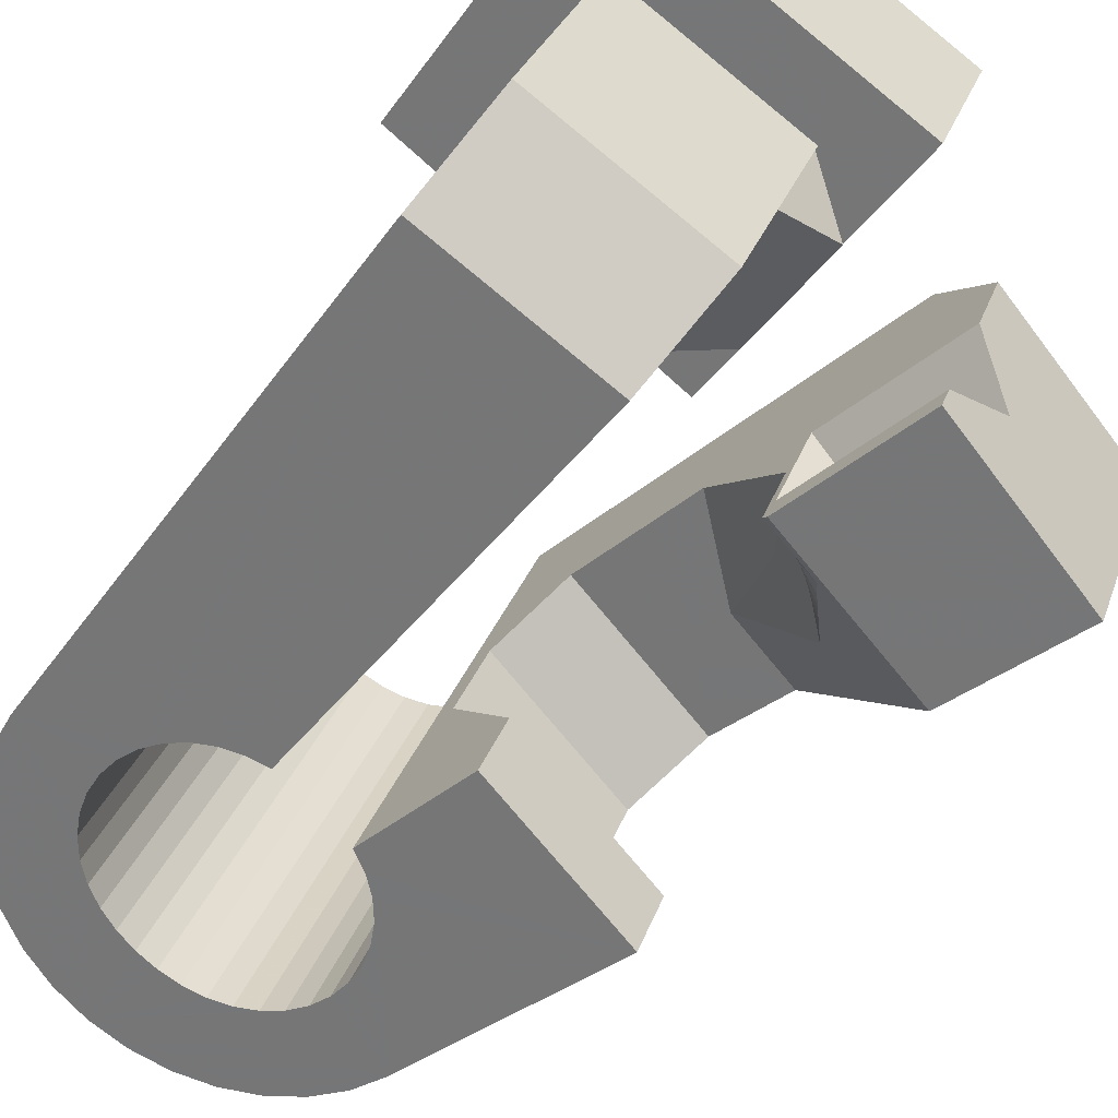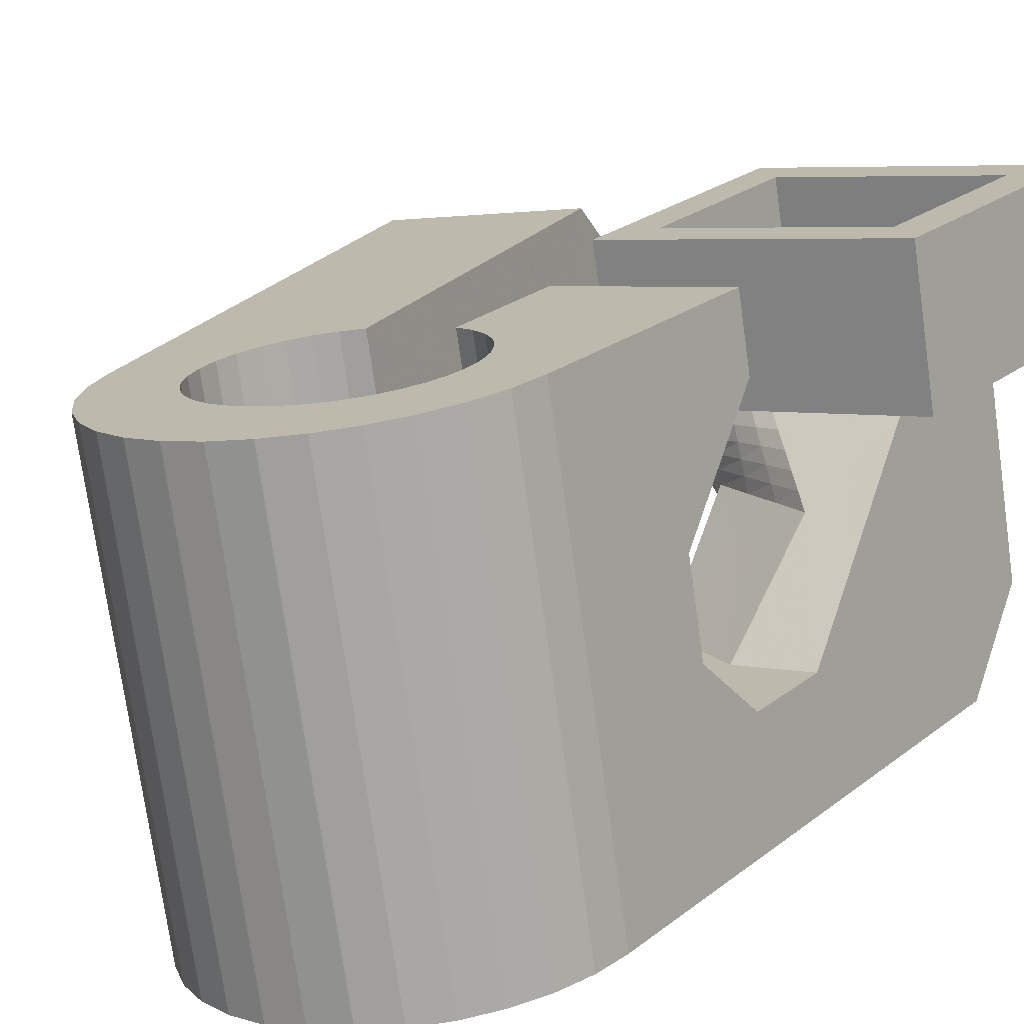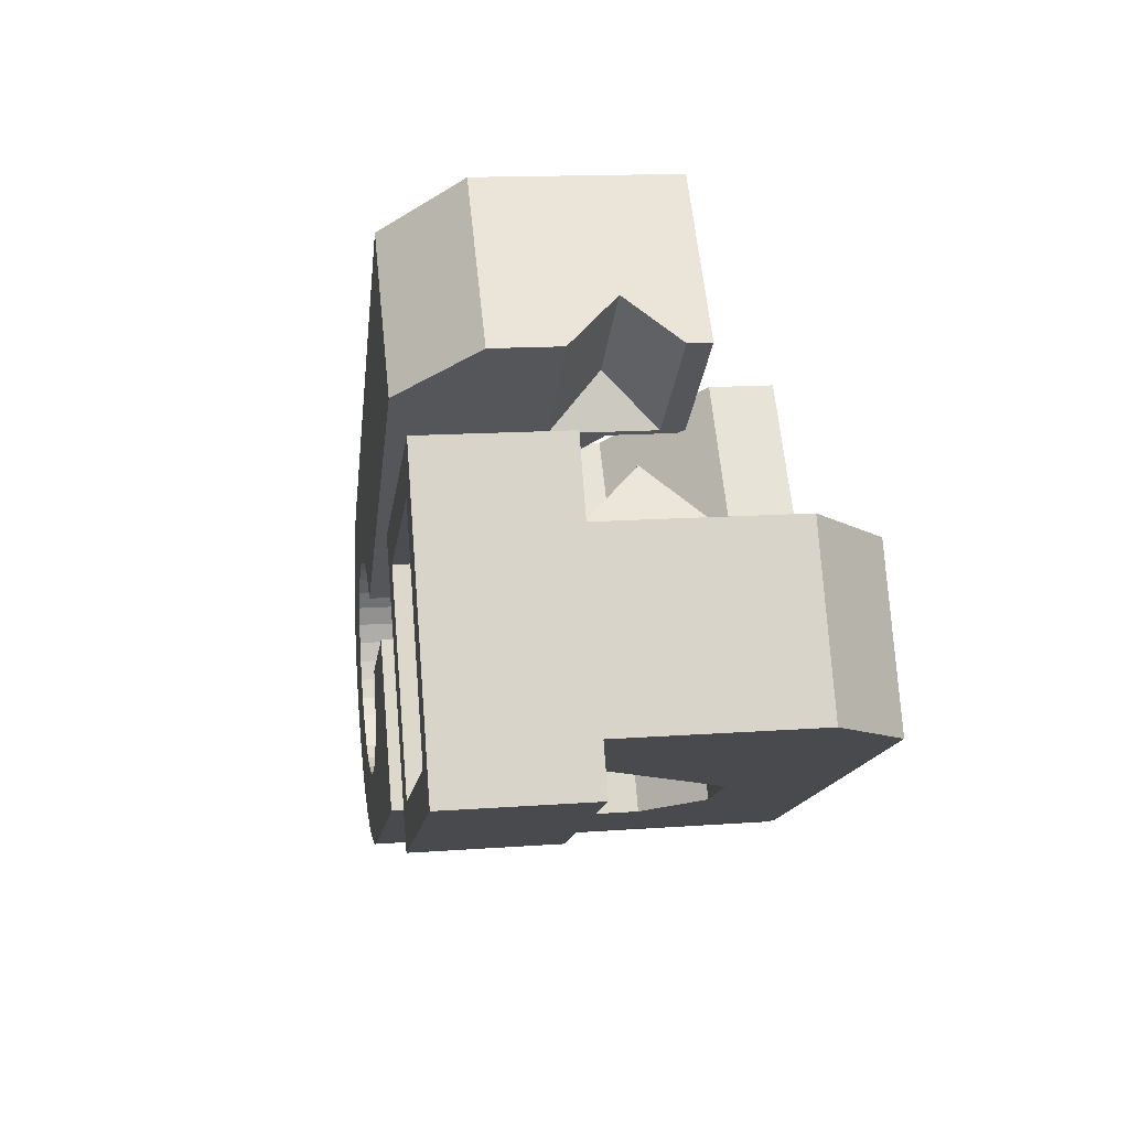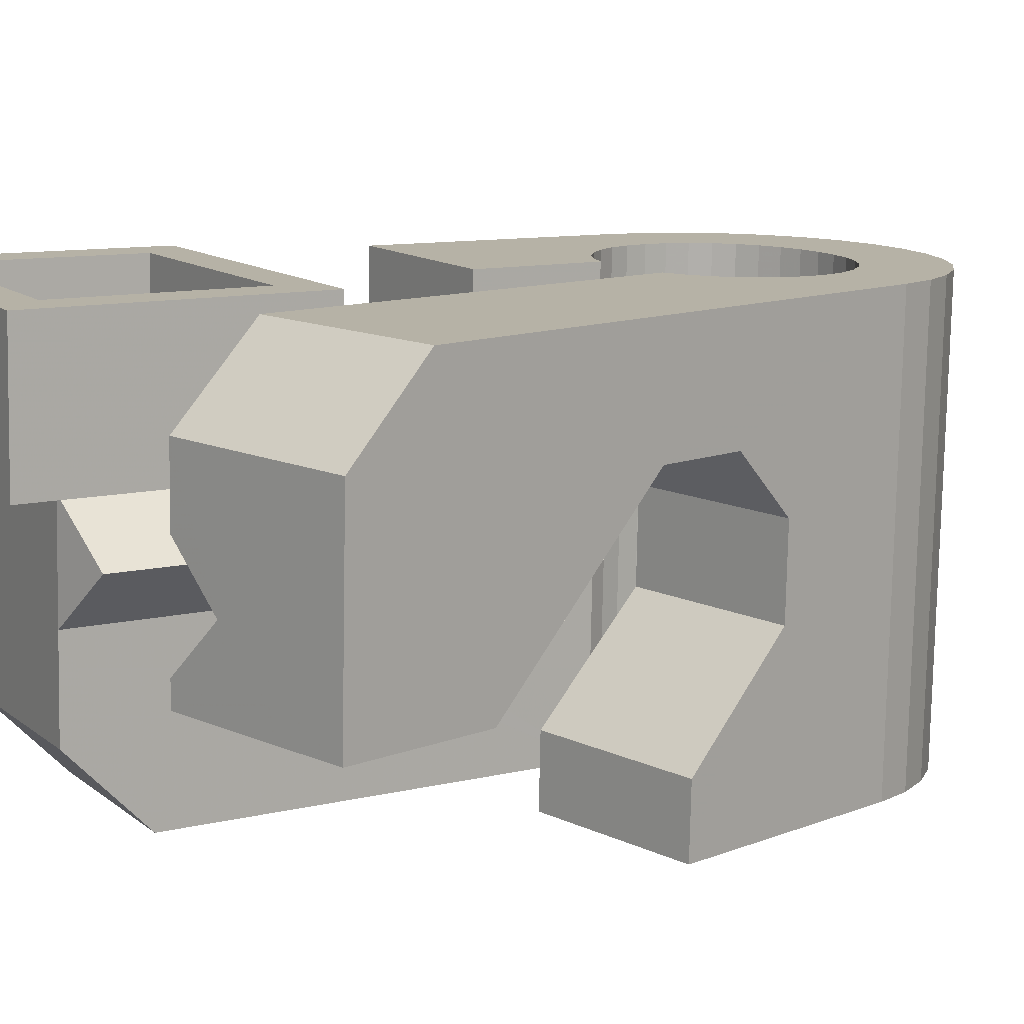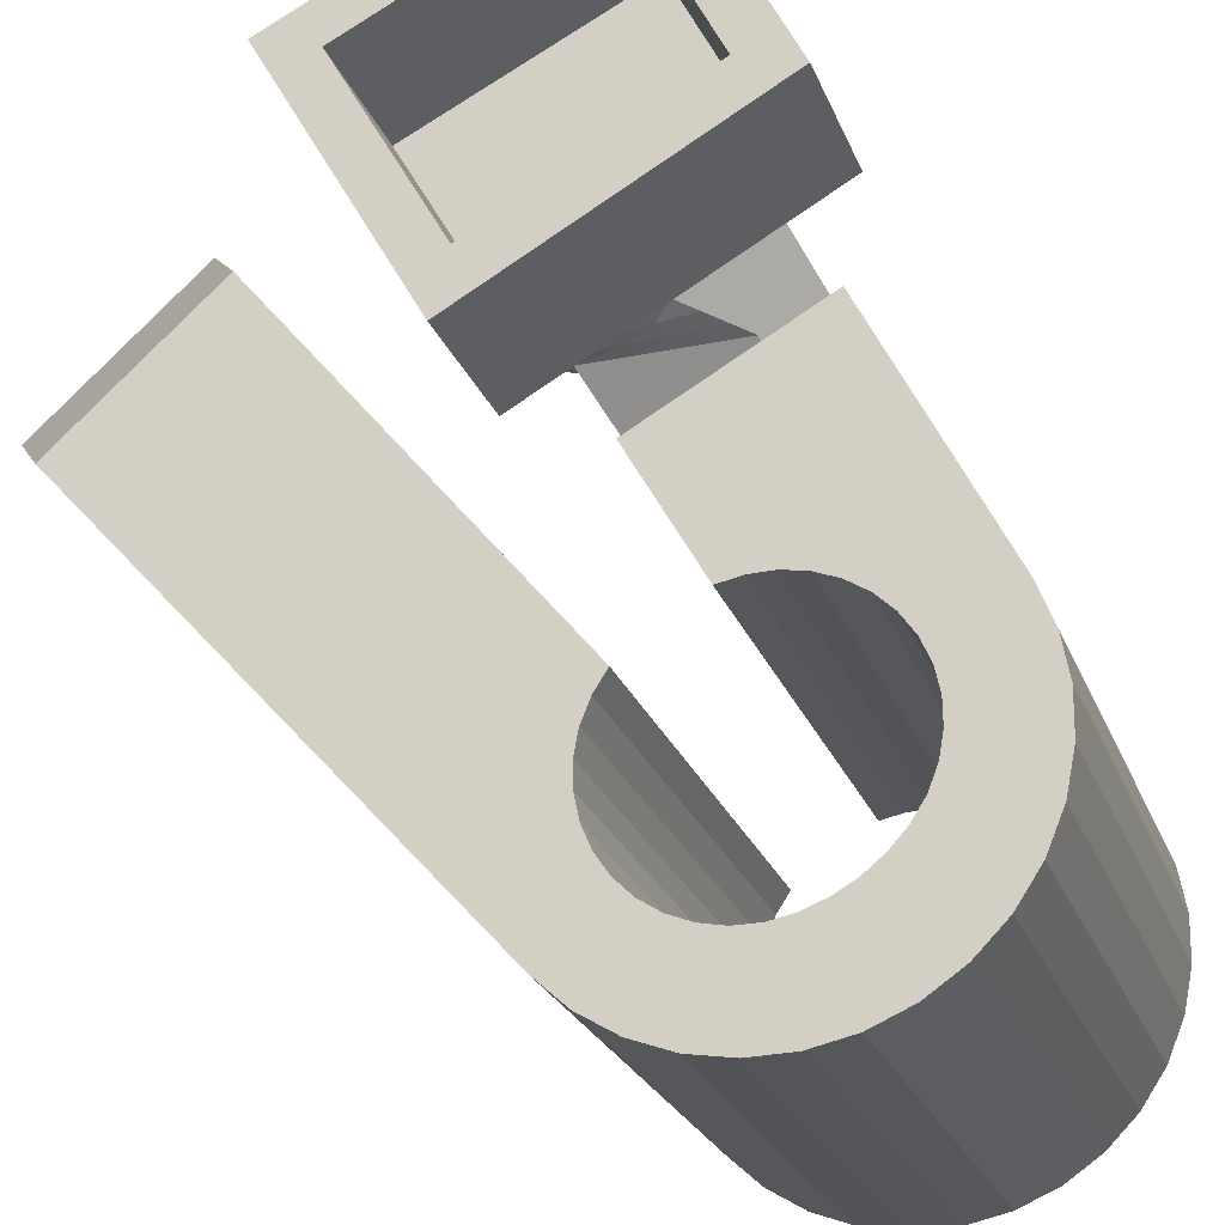
<metadata>
{"format":"obj","ext":"obj","renderer":"f3d","projection":"perspective","resolution":1024,"background":"white","views":[{"elev":-57.6,"azim":-35.9,"up":"+Y"},{"elev":31.7,"azim":-144.5,"up":"+Y"},{"elev":76.9,"azim":-109.8,"up":"+Z"},{"elev":-5.3,"azim":59.3,"up":"+Y"},{"elev":66.1,"azim":152.4,"up":"+Y"}]}
</metadata>
<code>
v -0.0559 -0.03809 0.0466
v -0.05316 -0.02544 -0.04797
v -0.05306 0.01227 0.07942
v -0.05239 -0.026 0.06318
v -0.05234 -0.02473 -0.0546
v -0.05167 0.01868 0.03149
v -0.05032 -0.02439 -0.061
v -0.04915 -0.01268 0.006416
v -0.0487 -0.01057 -0.009363
v -0.04716 -0.02443 -0.06694
v -0.04606 0.0373 0.08297
v -0.04538 0.001616 -0.01901
v -0.04537 0.01268 0.07227
v -0.04467 0.04371 0.03504
v -0.04439 0.01718 0.03861
v -0.04297 -0.02486 -0.07219
v -0.04211 0.01077 0.06839
v -0.04174 0.01291 0.04167
v -0.04134 0.01432 0.04187
v -0.04115 0.01674 -0.01686
v -0.03986 -0.02932 -0.04684
v -0.03955 -0.02887 -0.05063
v -0.03947 -0.02997 -0.04307
v -0.03876 0.0363 0.07562
v -0.03865 0.02538 -0.004965
v -0.0385 -0.02864 -0.05431
v -0.03836 -0.03078 -0.0395
v -0.03792 -0.02565 -0.07656
v -0.03778 0.0408 0.04196
v -0.03678 -0.02864 -0.05774
v -0.0366 0.03245 0.004779
v -0.03658 -0.03174 -0.03624
v -0.03518 -0.01648 0.005675
v -0.03513 0.03771 0.005527
v -0.03477 -0.000755 0.0261
v -0.03447 -0.02885 -0.06079
v -0.03423 -0.0328 -0.0334
v -0.0341 -0.01588 -0.000685
v -0.03321 0.04455 0.006496
v -0.03218 -0.02678 -0.07988
v -0.03195 0.000621 0.02872
v -0.03194 0.0504 -0.03721
v -0.03164 -0.02928 -0.06335
v -0.03135 -0.03393 -0.03113
v -0.03113 0.05111 -0.04385
v -0.02913 0.001997 0.03134
v -0.02911 0.05145 -0.05025
v -0.0284 -0.02991 -0.0653
v -0.02819 0.01229 0.03024
v -0.02808 -0.03508 -0.0295
v -0.0277 -0.003403 0.02971
v -0.02711 0.01045 0.04111
v -0.02692 0.02151 -0.006456
v -0.02631 0.003372 0.03395
v -0.02598 -0.02821 -0.08205
v -0.02594 0.05141 -0.05618
v -0.02591 0.009517 0.04097
v -0.0256 -0.001687 0.03157
v -0.02506 -0.009625 0.02432
v -0.02491 -0.03069 -0.06668
v -0.02454 -0.03621 -0.02853
v -0.02453 -0.008763 0.06629
v -0.02442 0.005848 0.06825
v -0.02353 -0.04711 0.04634
v -0.0235 3e-05 0.03343
v -0.02349 0.004749 0.03657
v -0.02334 0.003994 0.07917
v -0.02287 0.03506 0.004975
v -0.0228 0.02429 0.03192
v -0.02176 0.05098 -0.06143
v -0.02147 0.02619 0.03961
v -0.02142 0.01695 0.08096
v -0.0214 0.001746 0.03529
v -0.02127 -0.03159 -0.06751
v -0.02126 0.03734 0.0338
v -0.02099 0.02116 0.07411
v -0.02067 0.006123 0.03919
v -0.02064 -0.00605 0.03332
v -0.02054 0.03611 0.04105
v -0.01954 -0.02988 -0.08297
v -0.01941 -0.03518 0.06291
v -0.0193 0.003461 0.03714
v -0.01925 -0.003994 0.03442
v -0.01884 -0.0187 -0.01095
v -0.01865 0.04652 -0.03608
v -0.01863 -0.02099 0.004798
v -0.0185 -0.02236 0.0142
v -0.01834 0.04697 -0.03987
v -0.01826 0.04587 -0.03232
v -0.01787 -0.001938 0.03552
v -0.01758 -0.03259 -0.06774
v -0.01729 0.0472 -0.04355
v -0.01719 0.005178 0.039
v -0.01715 0.04506 -0.02874
v -0.01713 0.03028 0.07544
v -0.01671 0.05019 -0.0658
v -0.01648 0.000118 0.03662
v -0.01641 0.02904 0.08272
v -0.016 -0.00638 -0.02056
v -0.01557 0.0472 -0.04698
v -0.01537 0.0441 -0.02548
v -0.01512 -0.01462 0.0383
v -0.0151 0.002173 0.03772
v -0.01476 -0.01854 0.06527
v -0.01391 -0.03367 -0.06738
v -0.01371 0.004229 0.03882
v -0.01358 -0.008697 0.03693
v -0.01325 0.04699 -0.05003
v -0.01308 -0.03174 -0.08262
v -0.01302 0.04304 -0.02264
v -0.01291 -0.006301 0.03727
v -0.01224 -0.003905 0.03761
v -0.01177 0.008746 -0.01842
v -0.01157 -0.00151 0.03795
v -0.01097 0.04906 -0.06913
v -0.0109 0.000887 0.03829
v -0.01048 -0.03985 -0.03054
v -0.01043 0.04656 -0.05259
v -0.01038 -0.0348 -0.06639
v -0.01023 0.003281 0.03863
v -0.01014 0.04191 -0.02037
v -0.009892 0.00425 0.03998
v -0.00988 0.004109 0.04095
v -0.009517 0.00018 0.06792
v -0.0095 0.005655 0.04018
v -0.009125 0.001586 0.06812
v -0.007229 -0.04049 -0.03248
v -0.007191 0.04593 -0.05455
v -0.007133 -0.03594 -0.0647
v -0.006865 0.04076 -0.01874
v -0.006856 -0.03371 -0.081
v -0.006407 0.02424 0.003176
v -0.006345 -0.04414 -0.008425
v -0.005611 0.006623 0.03655
v -0.005135 0.001473 0.07193
v -0.00477 0.04763 -0.07129
v -0.004363 -0.04093 -0.03499
v -0.004289 -0.03707 -0.06238
v -0.003698 0.04515 -0.05593
v -0.003328 0.03964 -0.01778
v -0.003022 0.03634 0.004894
v -0.003021 -0.008448 0.04344
v -0.002962 -0.03204 -0.006708
v -0.002748 -0.01139 0.06366
v -0.002012 -0.04116 -0.03801
v -0.001941 -0.03813 -0.05954
v -0.001322 -0.01019 -0.02267
v -0.001095 -0.03572 -0.07818
v -0.000278 -0.04116 -0.04143
v -0.000206 -0.03908 -0.05626
v -6.1e-05 0.04425 -0.05675
v 0.000816 -0.04095 -0.0451
v 0.00084 -0.03988 -0.05266
v 0.000992 0.00435 0.02869
v 0.000998 0.03025 0.0399
v 0.001194 -0.04051 -0.04889
v 0.001472 0.0251 0.07528
v 0.001667 -0.002969 0.07896
v 0.001678 0.04596 -0.07221
v 0.00291 0.004937 -0.02052
v 0.003636 0.04325 -0.05698
v 0.004 -0.0377 -0.07426
v 0.007304 0.04217 -0.05662
v 0.007931 0.01352 -0.008138
v 0.007992 0.02937 0.03224
v 0.00813 -0.02507 0.03322
v 0.008131 0.0441 -0.07186
v 0.008233 -0.0237 0.03223
v 0.008233 -0.03958 -0.06938
v 0.008667 0.02206 0.08251
v 0.008904 -0.02131 0.03257
v 0.009318 -0.02082 0.03383
v 0.009572 -0.01891 0.03291
v 0.01024 -0.01652 0.03325
v 0.01073 0.03599 -0.01979
v 0.0108 0.01054 0.007226
v 0.01083 0.04105 -0.05563
v 0.01091 -0.01412 0.03359
v 0.01145 -0.04128 -0.06373
v 0.01158 -0.01172 0.03393
v 0.01165 -0.02455 0.03142
v 0.01252 0.008763 0.0164
v 0.01287 -0.0222 0.03081
v 0.01323 -0.03036 0.06049
v 0.01354 -0.04275 -0.05751
v 0.01398 0.03536 -0.02172
v 0.01408 0.0399 -0.05394
v 0.01409 -0.01986 0.0302
v 0.01435 0.04213 -0.07024
v 0.01442 -0.02611 0.06109
v 0.01456 -0.002092 0.03648
v 0.01507 -0.02539 0.03062
v 0.0153 -0.01751 0.02959
v 0.01541 -0.02564 -0.01866
v 0.01652 -0.01516 0.02898
v 0.01684 -0.0231 0.02906
v 0.01685 0.03491 -0.02423
v 0.01692 0.03878 -0.05163
v 0.01774 -0.01282 0.02837
v 0.01849 -0.02623 0.02982
v 0.0186 -0.0208 0.0275
v 0.0192 0.03468 -0.02725
v 0.01927 0.03772 -0.04878
v 0.01965 -0.007386 0.06375
v 0.02012 0.04012 -0.06742
v 0.02037 -0.0185 0.02594
v 0.02047 -0.006361 0.02037
v 0.0208 -0.02399 0.02731
v 0.02093 0.03468 -0.03067
v 0.02101 0.03676 -0.0455
v 0.02198 -0.01455 0.03719
v 0.02203 0.0349 -0.03434
v 0.02205 0.03596 -0.0419
v 0.02213 -0.01621 0.02438
v 0.02241 0.03533 -0.03813
v 0.02312 -0.02174 0.0248
v 0.02312 0.005002 0.0655
v 0.02331 -0.05145 -0.01539
v 0.02389 -0.01391 0.02282
v 0.02439 0.02181 0.05327
v 0.02477 0.008013 -0.002467
v 0.02521 0.03814 -0.0635
v 0.02543 -0.0195 0.02228
v 0.02621 -0.01895 0.05984
v 0.0267 -0.03935 -0.01367
v 0.02706 0.006538 0.003412
v 0.02708 -0.02933 -0.02084
v 0.02755 -0.0173 -0.02944
v 0.02774 -0.01725 0.01977
v 0.02944 0.03626 -0.05863
v 0.03005 -0.015 0.01726
v 0.03177 -0.002174 -0.02729
v 0.03267 0.03456 -0.05298
v 0.03475 0.0331 -0.04675
v 0.03726 0.006299 -0.01502
v 0.03941 -0.03278 0.02588
v 0.04079 0.003152 0.000188
v 0.04534 -0.03806 0.05145
v 0.05523 -0.002698 0.05646
v 0.0559 0.01425 0.0444
f 166 236 238
f 166 238 184
f 164 235 221
f 235 237 221
f 237 226 221
f 226 176 221
f 176 164 221
f 160 232 164
f 232 235 164
f 160 147 228
f 160 228 232
f 172 190 211
f 190 224 211
f 211 191 172
f 211 224 204
f 211 204 191
f 20 113 53
f 113 132 53
f 132 31 53
f 31 25 53
f 25 20 53
f 99 113 12
f 113 20 12
f 99 12 84
f 12 9 84
f 84 9 38
f 9 8 38
f 8 33 38
f 33 86 38
f 86 84 38
f 123 124 142
f 124 144 142
f 142 102 123
f 142 144 104
f 142 104 102
f 104 144 124
f 122 120 106
f 122 106 93
f 35 33 8
f 35 8 18
f 41 35 18
f 46 41 18
f 54 46 18
f 66 54 18
f 77 66 18
f 122 93 77
f 18 122 77
f 86 33 87
f 33 35 59
f 35 51 59
f 51 78 59
f 78 107 59
f 107 87 59
f 87 33 59
f 103 106 116
f 106 120 116
f 103 82 93
f 103 93 106
f 82 66 77
f 82 77 93
f 97 103 114
f 103 116 114
f 97 73 82
f 97 82 103
f 82 73 66
f 73 54 66
f 90 97 112
f 97 114 112
f 90 65 73
f 90 73 97
f 73 65 54
f 65 46 54
f 83 90 111
f 90 112 111
f 83 58 65
f 83 65 90
f 65 58 46
f 58 41 46
f 83 111 107
f 83 107 78
f 58 83 78
f 58 78 51
f 58 51 41
f 51 35 41
f 166 168 181
f 166 181 192
f 231 226 237
f 231 237 236
f 229 231 236
f 223 229 236
f 216 223 236
f 208 216 236
f 200 208 236
f 166 192 200
f 236 166 200
f 176 226 182
f 226 231 207
f 231 219 207
f 219 199 207
f 199 180 207
f 180 182 207
f 182 226 207
f 183 181 171
f 181 168 171
f 183 196 192
f 183 192 181
f 196 208 200
f 196 200 192
f 188 183 173
f 183 171 173
f 188 201 196
f 188 196 183
f 196 201 208
f 201 216 208
f 193 188 174
f 188 173 174
f 193 206 201
f 193 201 188
f 201 206 216
f 206 223 216
f 195 193 178
f 193 174 178
f 195 214 206
f 195 206 193
f 206 214 223
f 214 229 223
f 195 178 180
f 195 180 199
f 214 195 199
f 214 199 219
f 214 219 229
f 219 231 229
f 19 52 57
f 52 125 57
f 125 122 57
f 122 18 57
f 18 19 57
f 171 168 166
f 117 133 143
f 204 217 220
f 117 143 147
f 191 204 220
f 191 220 175
f 173 171 166
f 174 173 166
f 178 174 166
f 180 178 166
f 184 190 172
f 166 184 172
f 180 166 172
f 180 172 191
f 182 180 191
f 117 147 160
f 182 191 175
f 176 182 175
f 164 176 175
f 160 164 175
f 175 117 160
f 227 225 218
f 227 218 185
f 228 227 185
f 239 238 236
f 232 228 185
f 240 239 236
f 240 236 237
f 232 185 234
f 235 232 234
f 234 240 237
f 237 235 234
f 161 151 91
f 151 74 91
f 91 105 163
f 91 163 161
f 105 119 177
f 105 177 163
f 119 129 187
f 119 187 177
f 129 138 198
f 129 198 187
f 138 146 203
f 138 203 198
f 146 150 210
f 146 210 203
f 150 153 210
f 153 213 210
f 153 156 213
f 156 215 213
f 156 152 212
f 156 212 215
f 152 149 212
f 149 209 212
f 149 145 209
f 145 202 209
f 145 137 197
f 145 197 202
f 137 127 186
f 137 186 197
f 127 117 175
f 127 175 186
f 130 140 50
f 140 61 50
f 50 44 121
f 50 121 130
f 44 37 110
f 44 110 121
f 37 32 101
f 37 101 110
f 32 27 94
f 32 94 101
f 27 23 94
f 23 89 94
f 23 21 89
f 21 85 89
f 21 22 88
f 21 88 85
f 22 26 92
f 22 92 88
f 26 30 100
f 26 100 92
f 30 36 108
f 30 108 100
f 36 43 108
f 43 118 108
f 43 48 118
f 48 128 118
f 48 60 139
f 48 139 128
f 60 74 139
f 74 151 139
f 233 234 185
f 233 185 179
f 179 169 233
f 169 230 233
f 169 162 222
f 169 222 230
f 162 148 205
f 162 205 222
f 148 131 189
f 148 189 205
f 131 109 167
f 131 167 189
f 109 80 159
f 109 159 167
f 80 55 159
f 55 136 159
f 55 40 115
f 55 115 136
f 40 28 115
f 28 96 115
f 28 16 70
f 28 70 96
f 16 10 56
f 16 56 70
f 10 7 56
f 7 47 56
f 7 5 47
f 5 45 47
f 5 2 45
f 2 42 45
f 132 141 68
f 141 39 68
f 39 34 68
f 34 31 68
f 31 132 68
f 39 141 140
f 175 220 240
f 159 136 115
f 205 189 167
f 47 45 42
f 70 56 47
f 70 47 42
f 233 230 222
f 115 96 70
f 159 115 70
f 159 70 42
f 205 167 159
f 234 233 222
f 222 205 159
f 234 222 159
f 39 140 130
f 39 130 121
f 42 39 121
f 42 121 110
f 42 110 101
f 42 101 94
f 42 94 89
f 42 89 85
f 42 85 88
f 42 88 92
f 42 92 100
f 42 100 108
f 159 42 108
f 159 108 118
f 159 118 128
f 159 128 139
f 159 139 151
f 159 151 161
f 159 161 163
f 159 163 177
f 234 159 177
f 234 177 187
f 234 187 198
f 234 198 203
f 234 203 210
f 234 210 213
f 234 213 215
f 234 215 212
f 240 234 212
f 186 175 240
f 197 186 240
f 202 197 240
f 209 202 240
f 212 209 240
f 225 227 194
f 227 228 194
f 228 147 194
f 147 143 194
f 143 225 194
f 218 225 133
f 225 143 133
f 49 52 19
f 17 63 67
f 6 49 19
f 17 67 3
f 6 19 17
f 17 3 6
f 67 63 126
f 125 52 49
f 158 67 126
f 125 49 154
f 126 125 154
f 126 154 158
f 170 98 72
f 98 11 72
f 11 3 72
f 3 67 72
f 67 158 72
f 158 170 72
f 29 79 75
f 29 75 14
f 98 95 24
f 11 98 24
f 24 29 14
f 14 11 24
f 157 95 98
f 75 79 155
f 157 98 170
f 165 75 155
f 165 155 157
f 170 165 157
f 135 13 76
f 13 24 76
f 24 95 76
f 95 157 76
f 157 135 76
f 134 15 13
f 13 135 134
f 13 15 29
f 13 29 24
f 15 134 71
f 134 155 71
f 155 79 71
f 79 29 71
f 29 15 71
f 134 135 157
f 134 157 155
f 165 170 154
f 170 158 154
f 14 75 69
f 75 165 69
f 165 154 69
f 154 49 69
f 49 6 69
f 6 14 69
f 11 14 3
f 14 6 3
f 224 190 184
f 217 204 224
f 224 184 238
f 239 217 224
f 224 238 239
f 4 81 62
f 81 104 62
f 104 124 62
f 124 126 62
f 126 63 62
f 63 17 62
f 17 4 62
f 218 133 117
f 61 64 1
f 40 55 80
f 109 131 148
f 2 5 7
f 7 10 16
f 2 7 16
f 162 169 179
f 16 28 40
f 16 40 80
f 2 16 80
f 80 109 148
f 162 179 185
f 80 148 162
f 80 162 185
f 218 117 127
f 218 127 137
f 185 218 137
f 185 137 145
f 185 145 149
f 185 149 152
f 185 152 156
f 185 156 153
f 185 153 150
f 185 150 146
f 80 185 146
f 80 146 138
f 80 138 129
f 80 129 119
f 80 119 105
f 80 105 91
f 80 91 74
f 80 74 60
f 80 60 48
f 80 48 43
f 2 80 43
f 2 43 36
f 2 36 30
f 2 30 26
f 2 26 22
f 2 22 21
f 2 21 23
f 2 23 27
f 1 2 27
f 50 61 1
f 44 50 1
f 37 44 1
f 32 37 1
f 27 32 1
f 116 120 122
f 140 141 132
f 104 81 64
f 140 132 113
f 102 104 64
f 102 64 61
f 114 116 122
f 112 114 122
f 111 112 122
f 107 111 122
f 126 124 123
f 125 126 123
f 122 125 123
f 107 122 123
f 107 123 102
f 87 107 102
f 140 113 99
f 87 102 61
f 86 87 61
f 84 86 61
f 99 84 61
f 61 140 99
f 25 31 34
f 4 17 19
f 1 4 19
f 25 34 39
f 25 39 42
f 20 25 42
f 12 20 42
f 12 42 2
f 9 12 2
f 9 2 1
f 1 19 18
f 1 18 8
f 1 8 9
f 240 220 239
f 220 217 239
f 81 4 64
f 4 1 64

</code>
